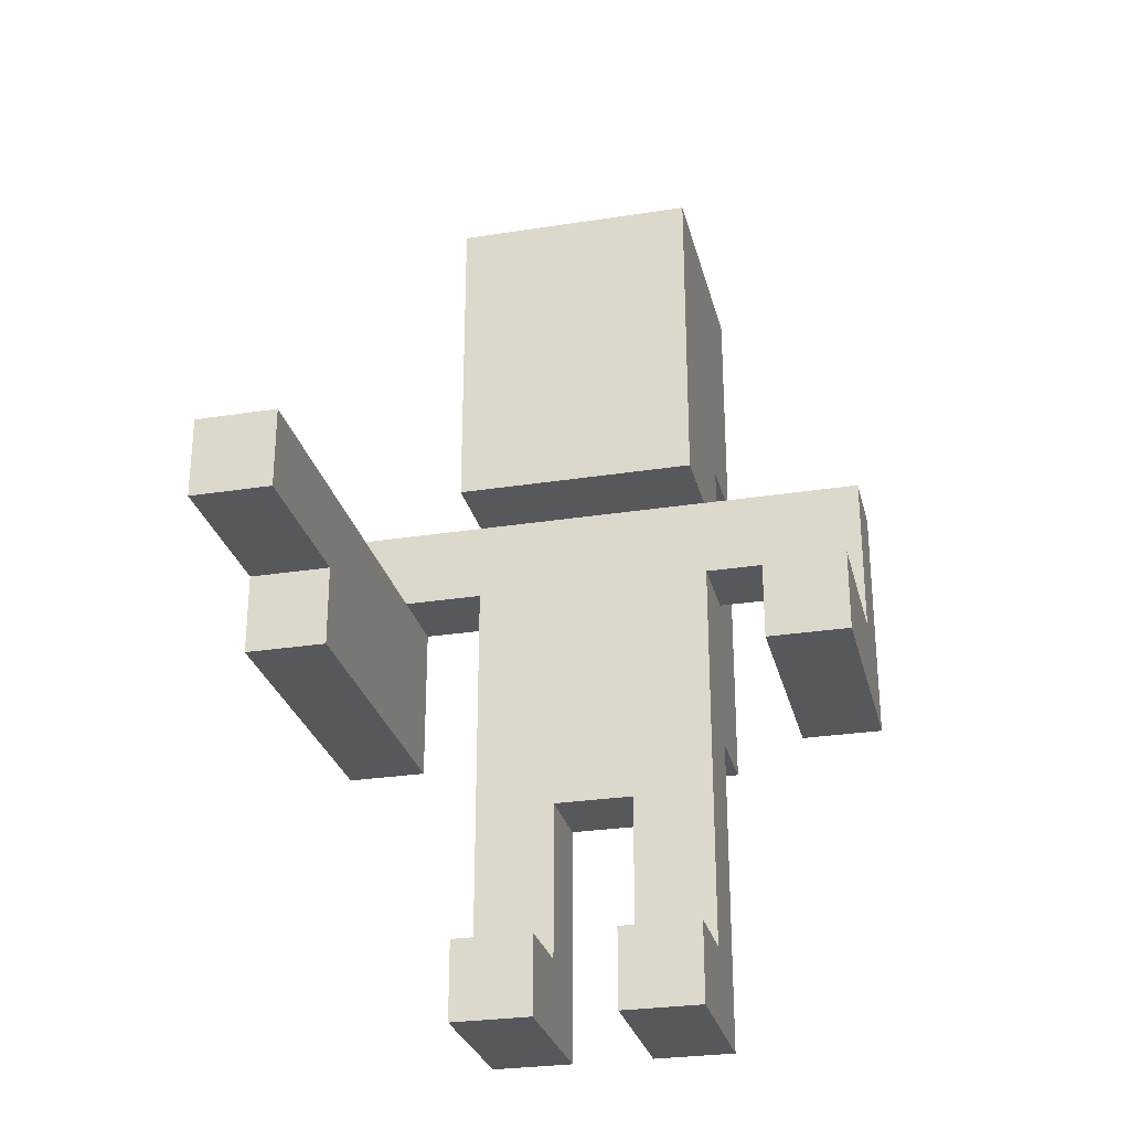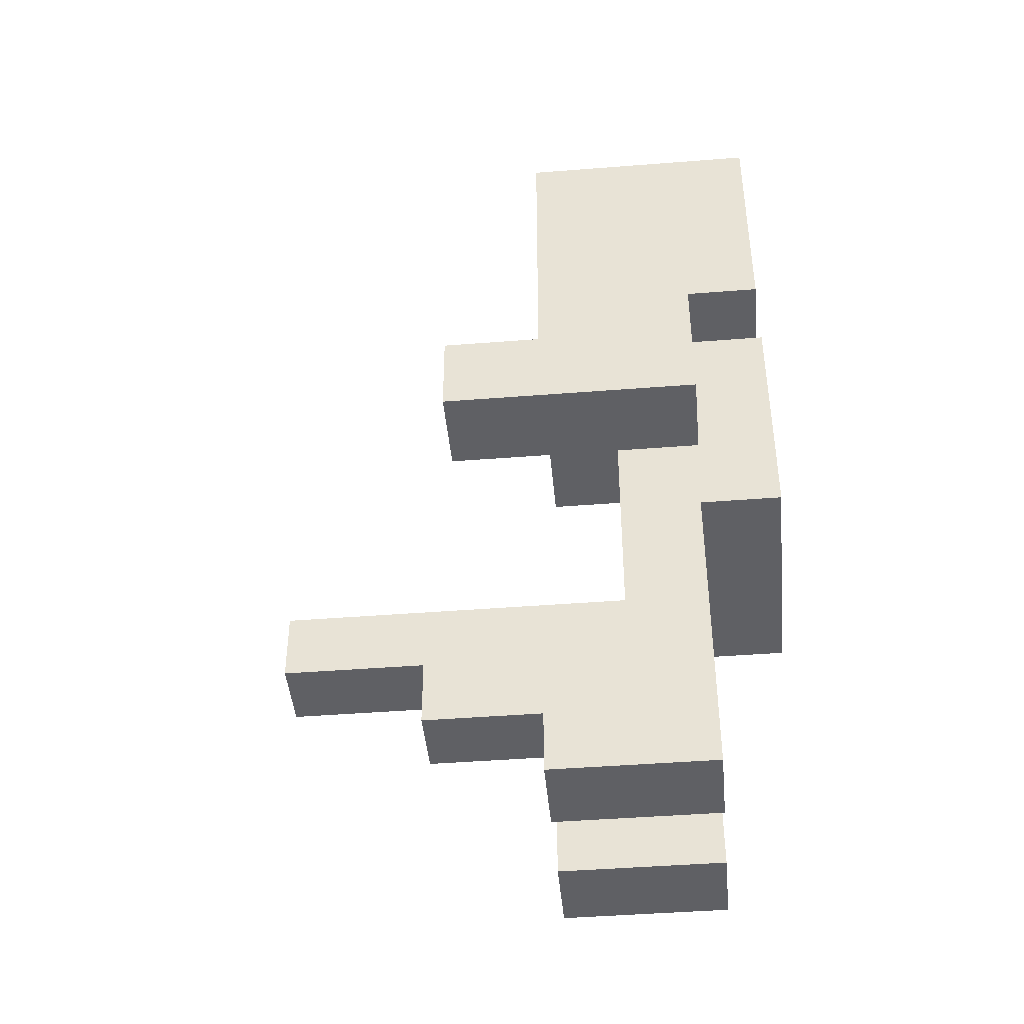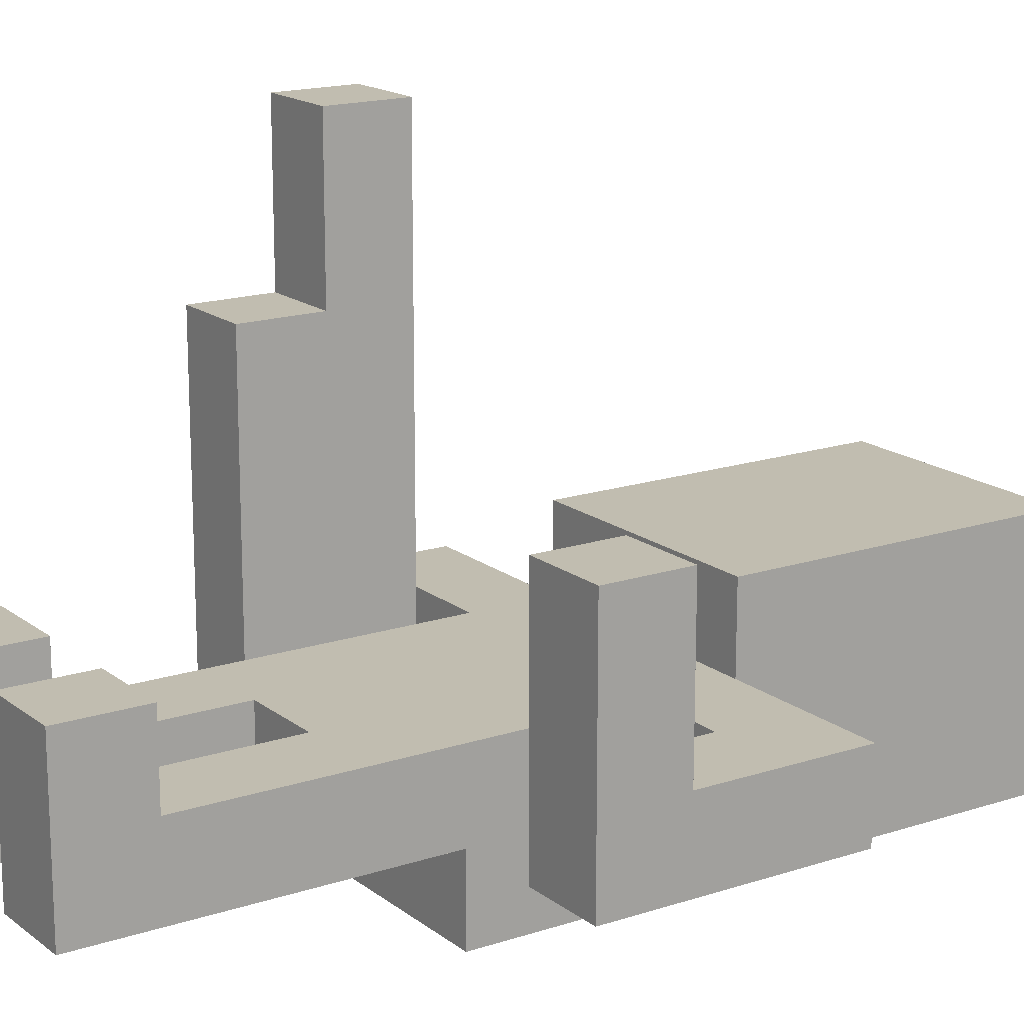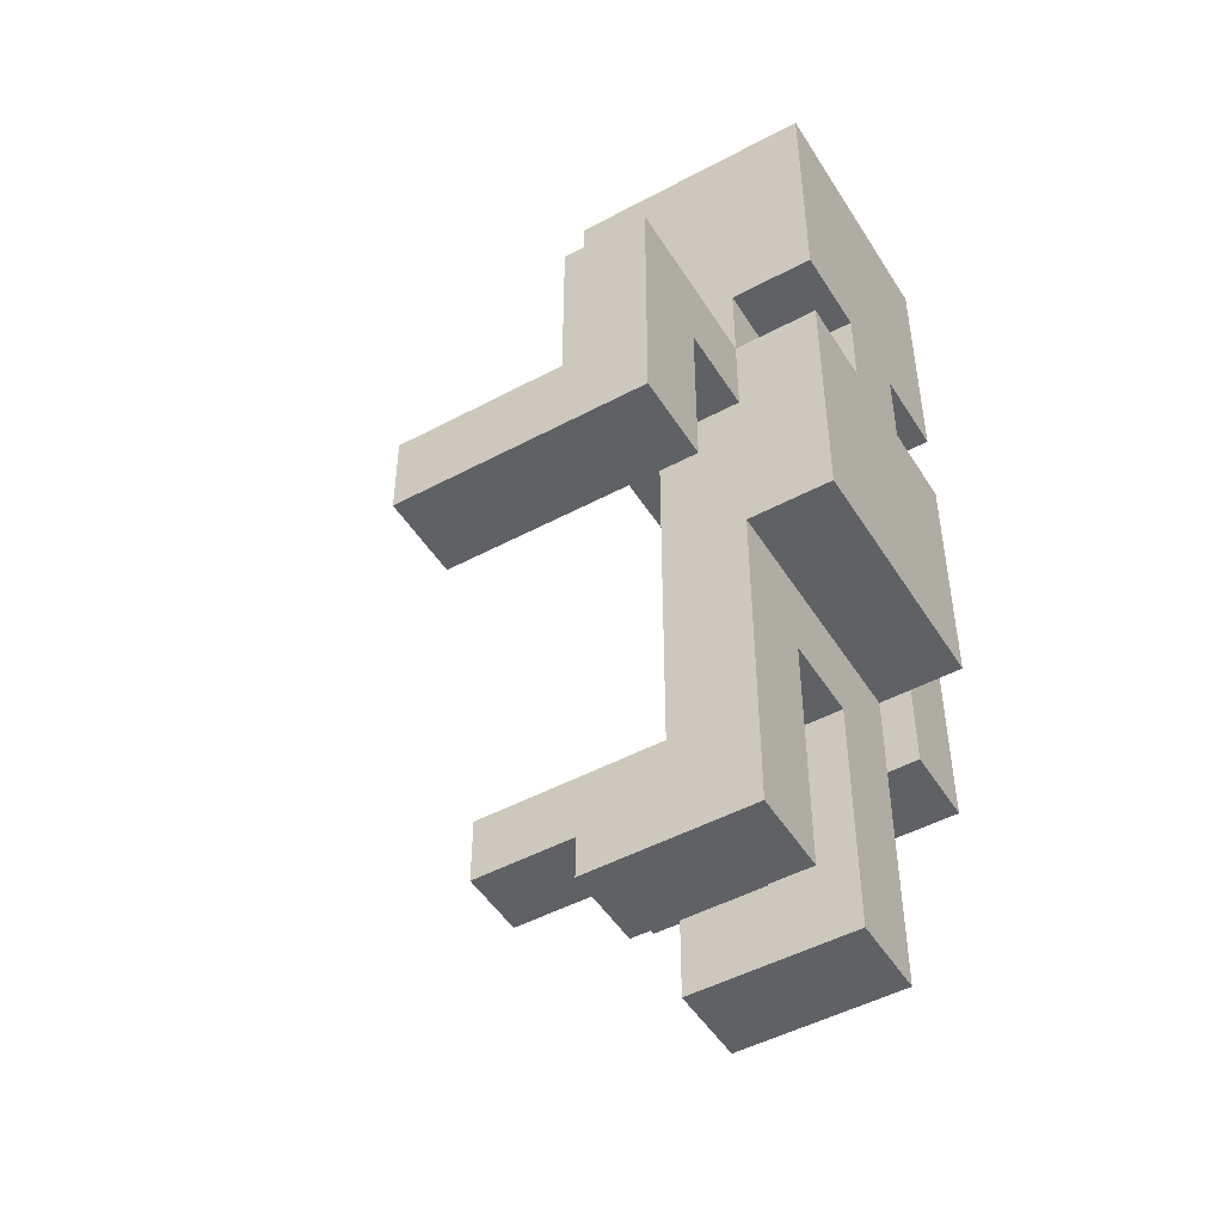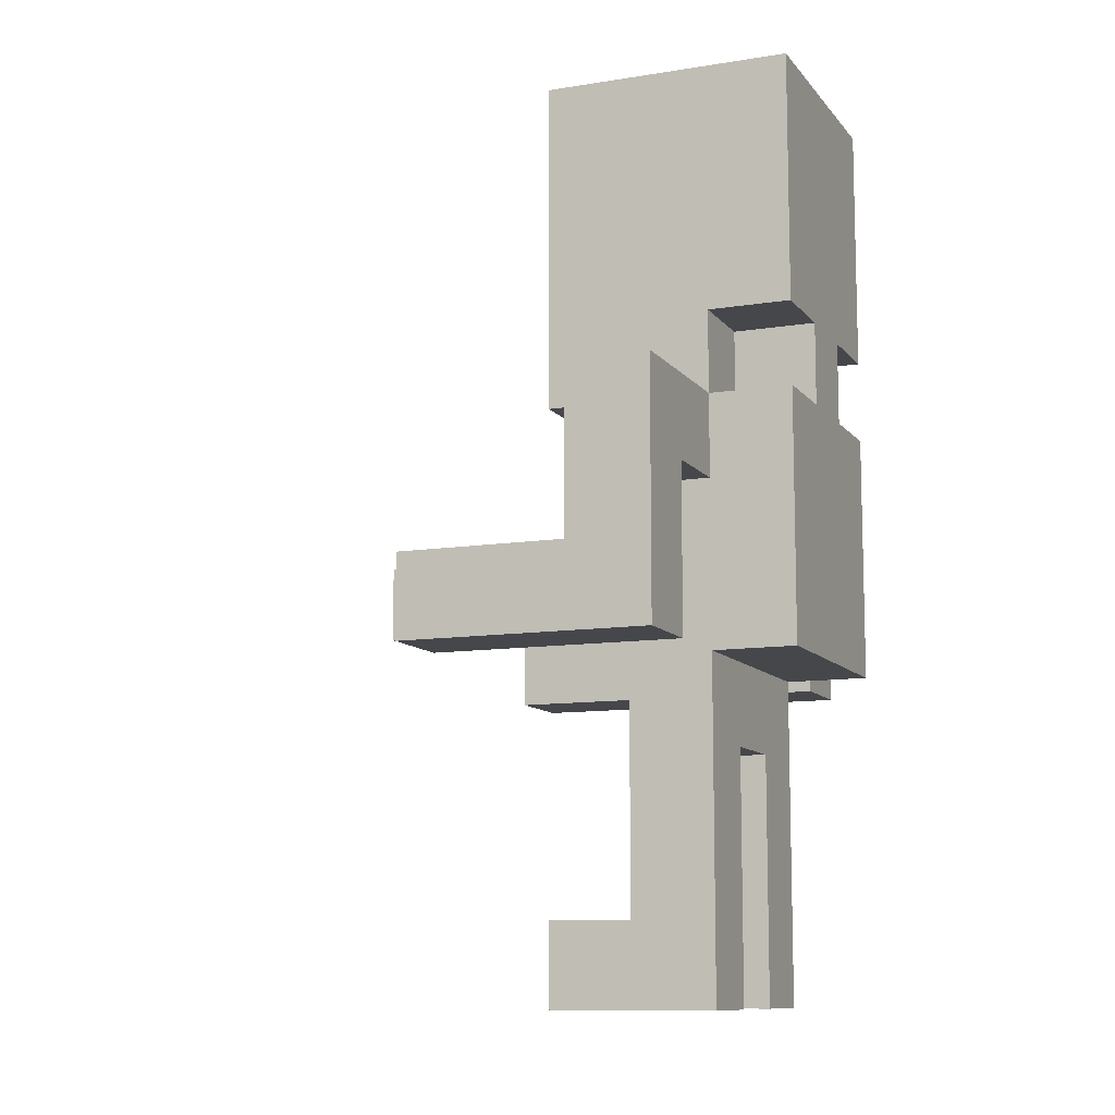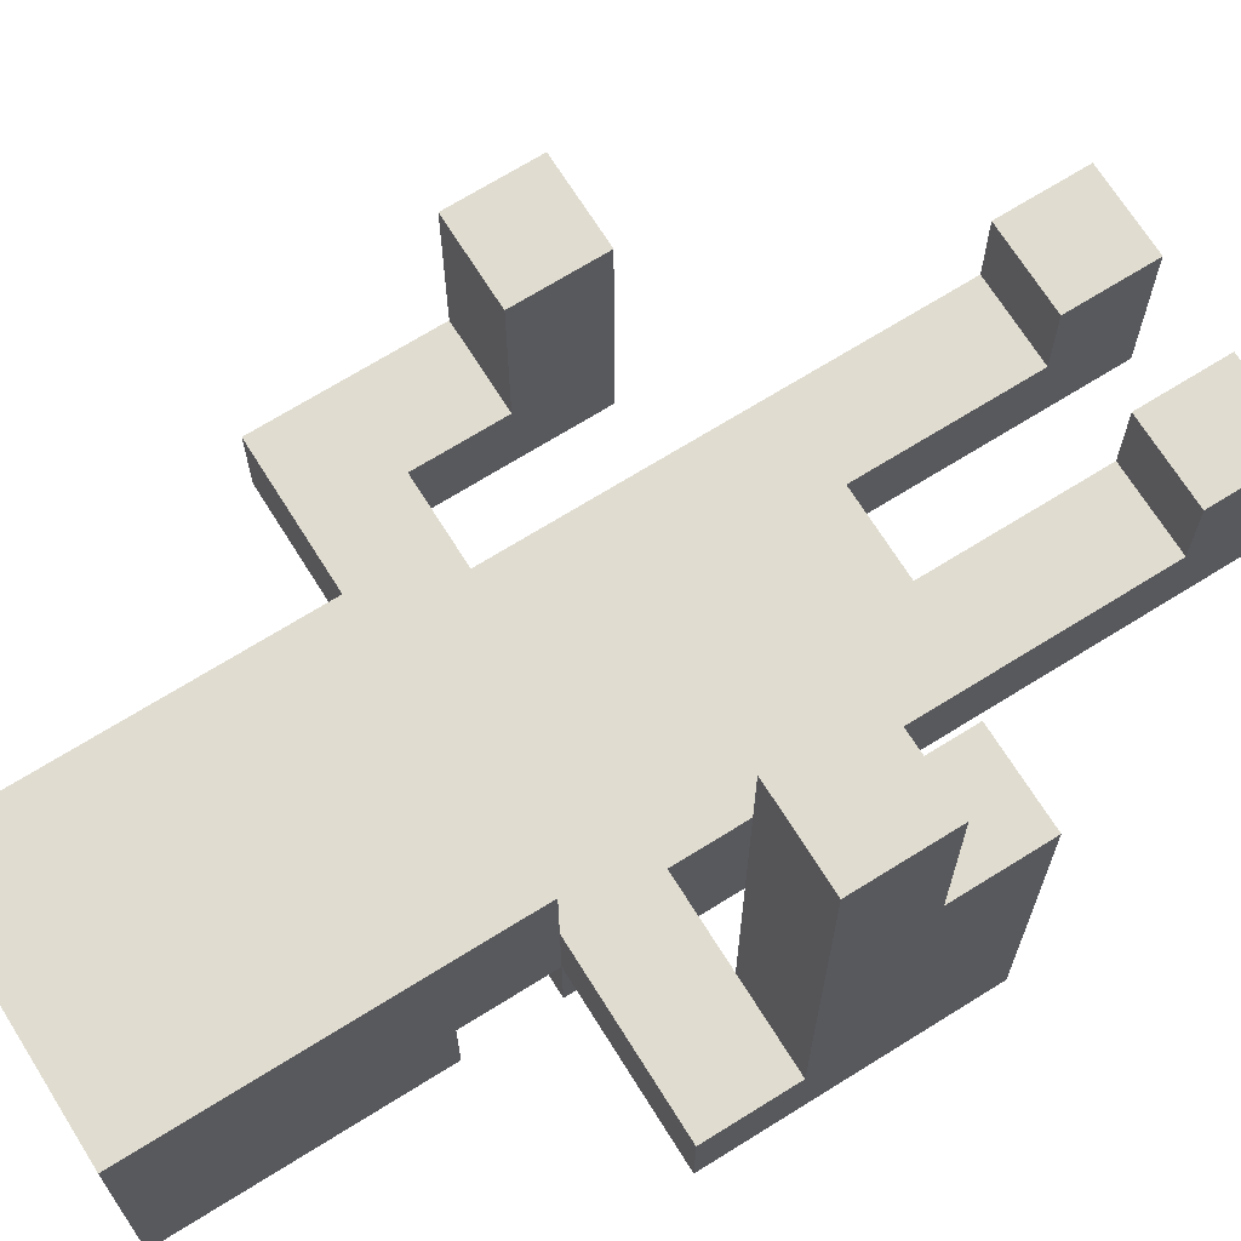
<metadata>
{"format":"obj","ext":"obj","renderer":"f3d","projection":"perspective","resolution":1024,"background":"white","views":[{"elev":-27.9,"azim":13.4,"up":"+Y"},{"elev":-44.0,"azim":95.3,"up":"+Y"},{"elev":16.7,"azim":56.2,"up":"+Z"},{"elev":-48.7,"azim":120.8,"up":"+Y"},{"elev":-10.5,"azim":112.2,"up":"+Y"},{"elev":69.6,"azim":-122.0,"up":"+Z"}]}
</metadata>
<code>
g desk-action-figure2
v -4 4 2
v -4 4 1
v -4 4 -2
v -4 5 4
v -4 5 2
v -4 5 1
v -4 5 -1
v -4 6 4
v -4 6 -1
v -4 7 -1
v -4 7 -2
v -2 0 -0
v -2 0 -2
v -2 1 -0
v -2 1 -1
v -2 4 -1
v -2 4 -2
v -2 4 -3
v -2 6 -1
v -2 6 -2
v -2 7 -0
v -2 7 -1
v -2 7 -2
v -2 7 -3
v -2 8 -0
v -2 8 -1
v -2 8 -2
v -2 8 -3
v -2 9 -0
v -2 9 -1
v -2 10 -0
v -2 10 -3
v -2 11 -0
v -2 11 -3
v -1 7 -2
v -1 7 -3
v -1 8 -2
v -1 8 -3
v 0 0 -0
v 0 0 -2
v 0 1 -0
v 0 1 -1
v 0 3 -1
v 0 3 -2
v 2 4 1
v 2 4 -2
v 2 5 1
v 2 5 -1
v 2 6 -1
v 2 6 -2
v -3 4 2
v -3 4 1
v -3 4 -2
v -3 5 4
v -3 5 2
v -3 5 1
v -3 5 -1
v -3 6 4
v -3 6 -1
v -3 6 -2
v -1 0 -0
v -1 0 -2
v -1 1 -0
v -1 1 -1
v -1 3 -1
v -1 3 -2
v 0 7 -2
v 0 7 -3
v 0 8 -2
v 0 8 -3
v 1 0 -0
v 1 0 -2
v 1 1 -0
v 1 1 -1
v 1 4 -1
v 1 4 -2
v 1 4 -3
v 1 6 -1
v 1 6 -2
v 1 7 -0
v 1 7 -1
v 1 7 -2
v 1 7 -3
v 1 8 -0
v 1 8 -1
v 1 8 -2
v 1 8 -3
v 1 9 -0
v 1 9 -1
v 1 10 -0
v 1 10 -3
v 1 11 -0
v 1 11 -3
v 3 4 1
v 3 4 -2
v 3 5 1
v 3 5 -1
v 3 7 -1
v 3 7 -2
v -4 5 4
v -4 6 4
v -3 5 4
v -3 6 4
v -4 4 2
v -4 5 2
v -3 4 2
v -3 5 2
v 2 4 1
v 2 5 1
v 3 4 1
v 3 5 1
v -2 0 -0
v -2 1 -0
v -2 7 -0
v -2 8 -0
v -2 9 -0
v -2 10 -0
v -2 11 -0
v -1 0 -0
v -1 1 -0
v -1 8 -0
v -1 9 -0
v 0 0 -0
v 0 1 -0
v 0 8 -0
v 0 9 -0
v 1 0 -0
v 1 1 -0
v 1 7 -0
v 1 8 -0
v 1 9 -0
v 1 10 -0
v 1 11 -0
v -4 6 -1
v -4 7 -1
v -3 6 -1
v -2 1 -1
v -2 4 -1
v -2 6 -1
v -2 7 -1
v -1 1 -1
v -1 3 -1
v 0 1 -1
v 0 3 -1
v 1 1 -1
v 1 4 -1
v 1 6 -1
v 1 7 -1
v 2 5 -1
v 2 6 -1
v 3 5 -1
v 3 7 -1
v -4 4 -2
v -4 7 -2
v -3 4 -2
v -3 6 -2
v -2 0 -2
v -2 4 -2
v -2 6 -2
v -2 7 -2
v -2 8 -2
v -1 0 -2
v -1 3 -2
v -1 7 -2
v -1 8 -2
v 0 0 -2
v 0 3 -2
v 0 7 -2
v 0 8 -2
v 1 0 -2
v 1 4 -2
v 1 6 -2
v 1 7 -2
v 1 8 -2
v 2 4 -2
v 2 6 -2
v 3 4 -2
v 3 7 -2
v -2 4 -3
v -2 7 -3
v -2 8 -3
v -2 10 -3
v -2 11 -3
v -1 7 -3
v -1 8 -3
v 0 7 -3
v 0 8 -3
v 1 4 -3
v 1 7 -3
v 1 8 -3
v 1 10 -3
v 1 11 -3
v -2 0 -0
v -1 0 -0
v 0 0 -0
v 1 0 -0
v -2 0 -2
v -1 0 -2
v 0 0 -2
v 1 0 -2
v -1 3 -1
v 0 3 -1
v -1 3 -2
v 0 3 -2
v -4 4 2
v -3 4 2
v -4 4 1
v -3 4 1
v 2 4 1
v 3 4 1
v -4 4 -2
v -3 4 -2
v -2 4 -2
v 1 4 -2
v 2 4 -2
v 3 4 -2
v -2 4 -3
v 1 4 -3
v -4 5 4
v -3 5 4
v -4 5 2
v -3 5 2
v -3 6 -1
v -2 6 -1
v 1 6 -1
v 2 6 -1
v -3 6 -2
v -2 6 -2
v 1 6 -2
v 2 6 -2
v -2 7 -0
v 1 7 -0
v -2 7 -1
v 1 7 -1
v -2 8 -2
v -1 8 -2
v 0 8 -2
v 1 8 -2
v -2 8 -3
v -1 8 -3
v 0 8 -3
v 1 8 -3
v -2 1 -0
v -1 1 -0
v 0 1 -0
v 1 1 -0
v -2 1 -1
v -1 1 -1
v 0 1 -1
v 1 1 -1
v 2 5 1
v 3 5 1
v 2 5 -1
v 3 5 -1
v -4 6 4
v -3 6 4
v -4 6 -1
v -3 6 -1
v -4 7 -1
v -2 7 -1
v 1 7 -1
v 3 7 -1
v -4 7 -2
v -2 7 -2
v -1 7 -2
v 0 7 -2
v 1 7 -2
v 3 7 -2
v -2 7 -3
v -1 7 -3
v 0 7 -3
v 1 7 -3
v -2 11 -0
v 1 11 -0
v -2 11 -3
v 1 11 -3
f 5 2 1
f 6 3 2
f 6 2 5
f 7 3 6
f 8 5 4
f 8 6 5
f 8 7 6
f 9 3 7
f 9 7 8
f 10 3 9
f 11 3 10
f 14 13 12
f 15 13 14
f 16 13 15
f 17 13 16
f 19 17 16
f 20 18 17
f 20 17 19
f 23 18 20
f 24 18 23
f 25 22 21
f 25 23 22
f 26 23 25
f 27 23 26
f 29 26 25
f 30 28 27
f 30 26 29
f 30 27 26
f 31 30 29
f 32 28 30
f 32 30 31
f 33 32 31
f 34 32 33
f 37 36 35
f 38 36 37
f 41 40 39
f 42 40 41
f 43 40 42
f 44 40 43
f 47 46 45
f 48 46 47
f 49 46 48
f 50 46 49
f 51 52 55
f 52 53 56
f 55 52 56
f 56 53 57
f 54 55 58
f 55 56 58
f 56 57 58
f 57 53 59
f 58 57 59
f 59 53 60
f 61 62 63
f 63 62 64
f 64 62 65
f 65 62 66
f 67 68 69
f 69 68 70
f 71 72 73
f 73 72 74
f 74 72 75
f 75 72 76
f 75 76 78
f 76 77 79
f 78 76 79
f 79 77 82
f 82 77 83
f 80 81 84
f 81 82 84
f 84 82 85
f 85 82 86
f 84 85 88
f 86 87 89
f 88 85 89
f 85 86 89
f 88 89 90
f 89 87 91
f 90 89 91
f 90 91 92
f 92 91 93
f 94 95 96
f 96 95 97
f 97 95 98
f 98 95 99
f 102 101 100
f 103 101 102
f 106 105 104
f 107 105 106
f 110 109 108
f 111 109 110
f 119 113 112
f 120 113 119
f 121 115 114
f 121 116 115
f 122 117 116
f 122 116 121
f 125 121 114
f 125 122 121
f 126 117 122
f 126 122 125
f 127 124 123
f 128 124 127
f 129 125 114
f 130 126 125
f 130 125 129
f 131 117 126
f 131 126 130
f 132 118 117
f 132 117 131
f 133 118 132
f 136 135 134
f 139 135 136
f 140 135 139
f 141 138 137
f 142 138 141
f 144 138 142
f 145 144 143
f 146 139 138
f 146 144 145
f 146 140 139
f 146 138 144
f 147 140 146
f 148 140 147
f 150 148 147
f 151 150 149
f 152 148 150
f 152 150 151
f 153 154 155
f 155 154 156
f 156 154 159
f 159 154 160
f 157 158 162
f 162 158 163
f 160 161 164
f 164 161 165
f 163 158 167
f 166 167 170
f 167 158 171
f 170 167 171
f 168 169 173
f 173 169 174
f 172 173 176
f 175 176 177
f 176 173 178
f 177 176 178
f 179 180 184
f 181 182 185
f 179 184 186
f 184 185 186
f 185 182 187
f 186 185 187
f 179 186 188
f 188 186 189
f 187 182 190
f 182 183 191
f 190 182 191
f 191 183 192
f 197 194 193
f 198 194 197
f 199 196 195
f 200 196 199
f 203 202 201
f 204 202 203
f 207 206 205
f 208 206 207
f 211 208 207
f 212 208 211
f 215 210 209
f 216 210 215
f 217 214 213
f 218 214 217
f 221 220 219
f 222 220 221
f 227 224 223
f 228 224 227
f 229 226 225
f 230 226 229
f 233 232 231
f 234 232 233
f 239 236 235
f 240 236 239
f 241 238 237
f 242 238 241
f 243 244 247
f 247 244 248
f 245 246 249
f 249 246 250
f 251 252 253
f 253 252 254
f 255 256 257
f 257 256 258
f 259 260 263
f 263 260 264
f 261 262 267
f 267 262 268
f 264 265 269
f 269 265 270
f 266 267 271
f 271 267 272
f 273 274 275
f 275 274 276

</code>
